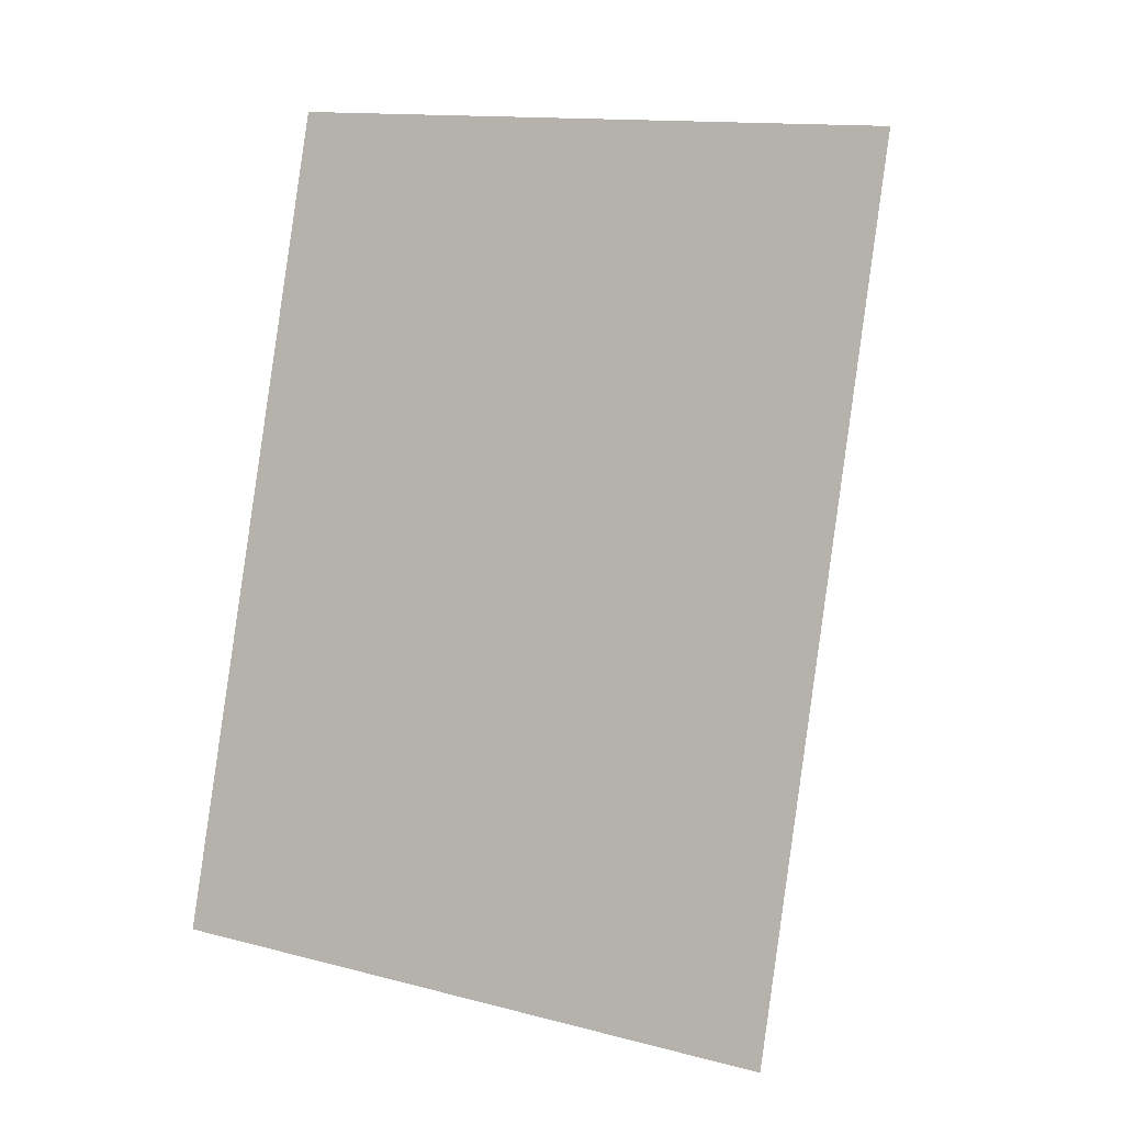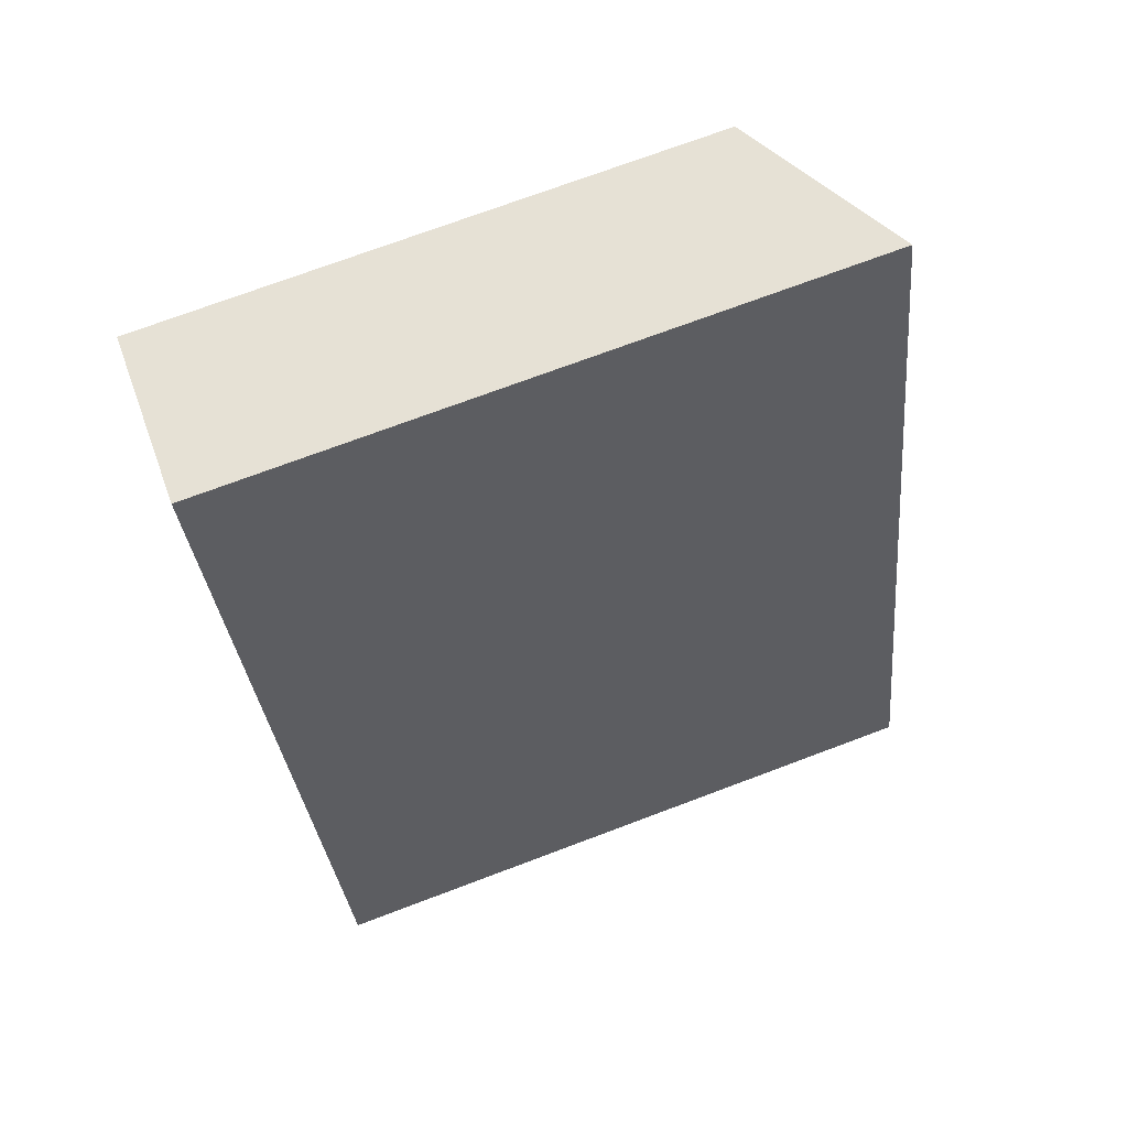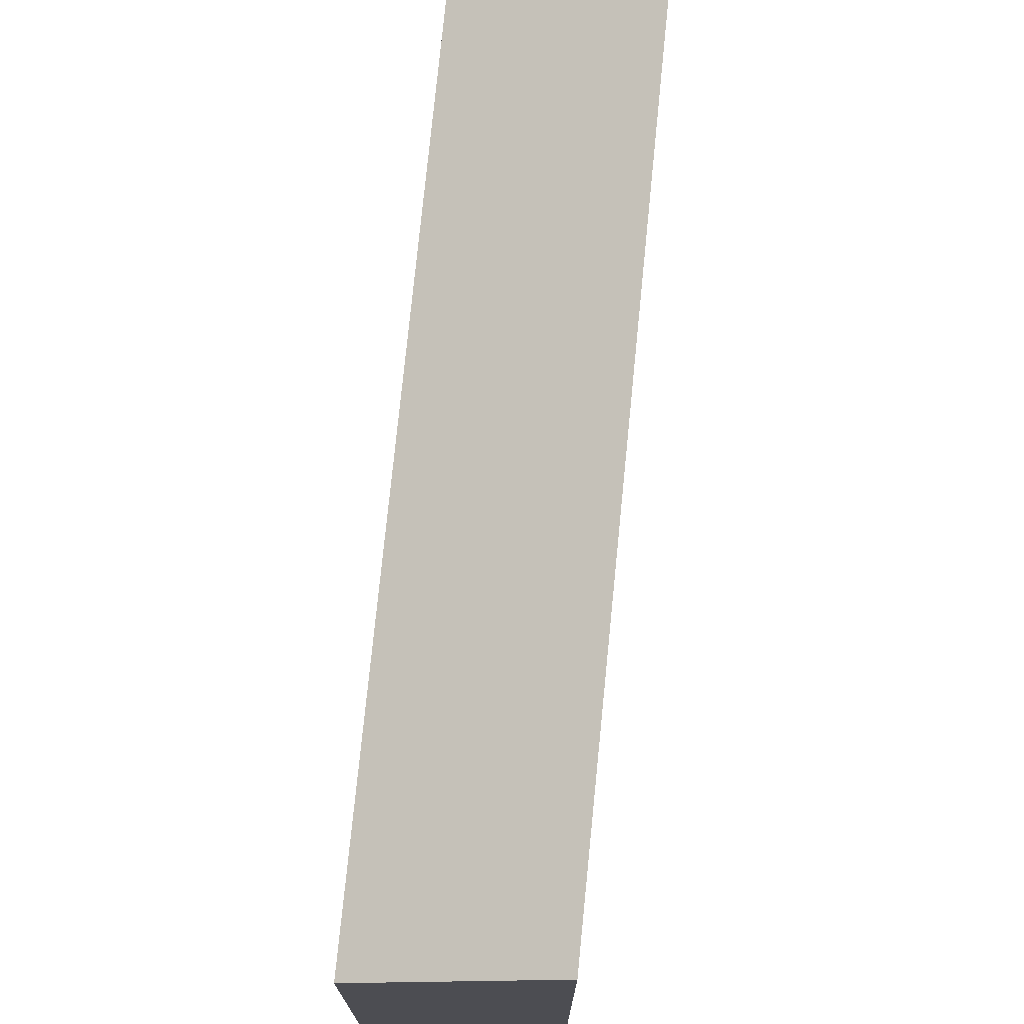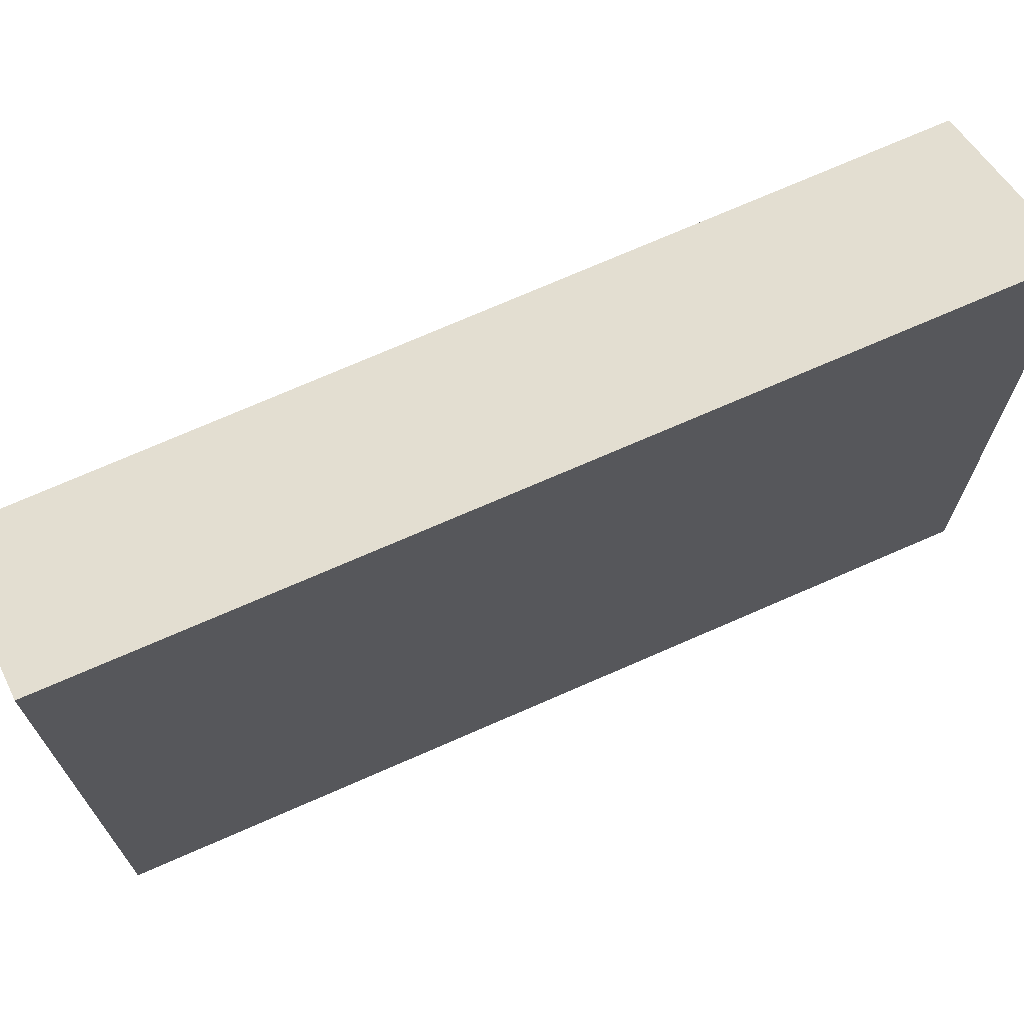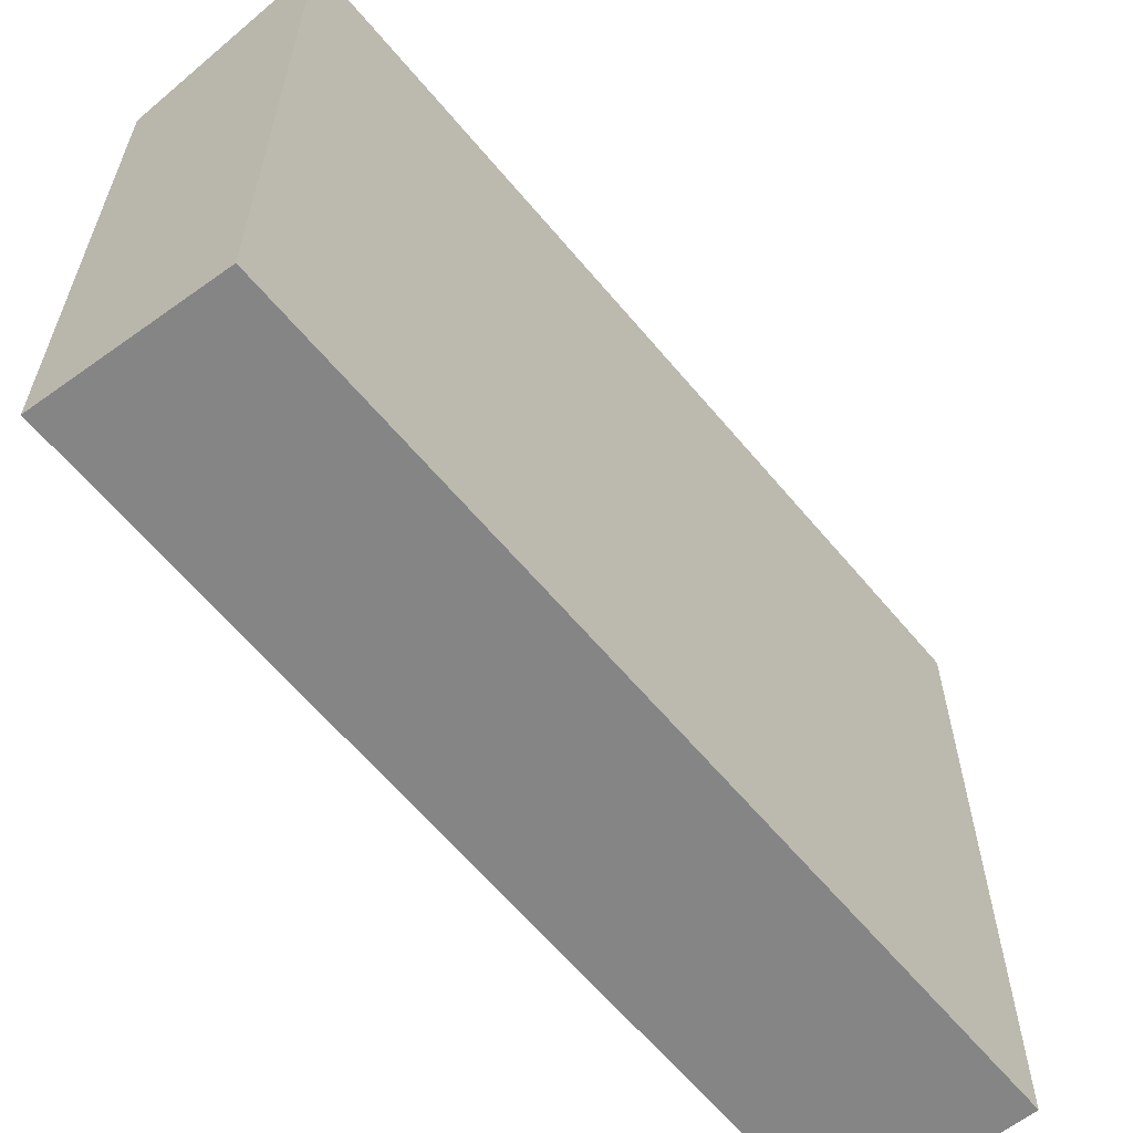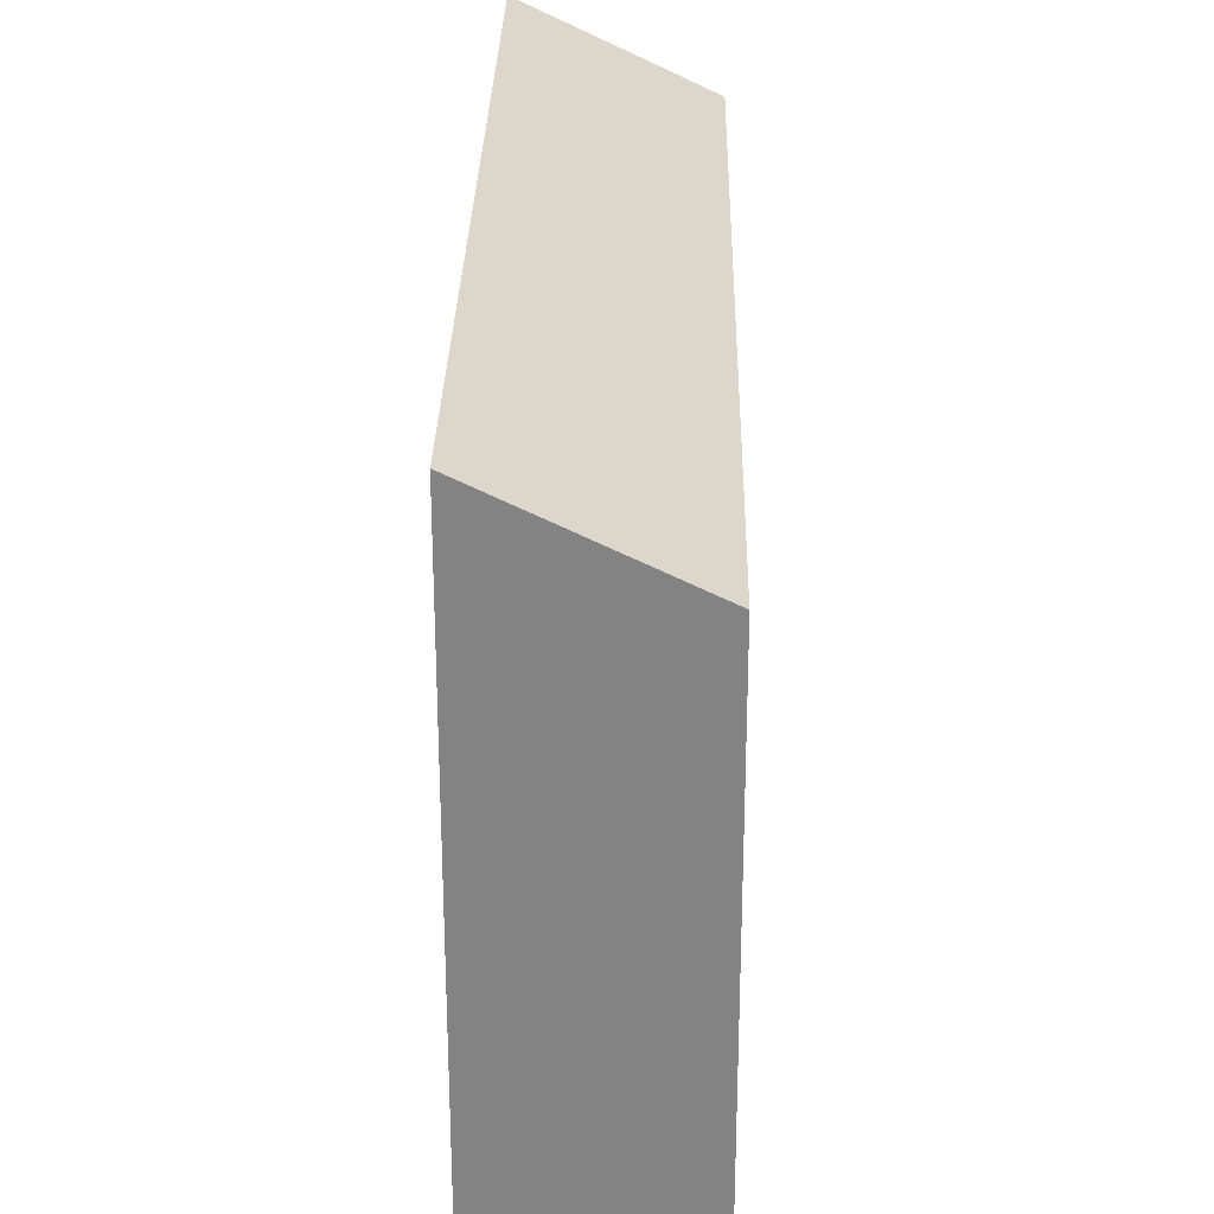
<metadata>
{"format":"obj","ext":"obj","renderer":"f3d","projection":"perspective","resolution":1024,"background":"white","views":[{"elev":13.6,"azim":120.2,"up":"+Z"},{"elev":72.9,"azim":69.4,"up":"+Z"},{"elev":73.7,"azim":-10.3,"up":"+Y"},{"elev":71.0,"azim":50.2,"up":"+Y"},{"elev":-61.9,"azim":23.6,"up":"+Y"},{"elev":28.9,"azim":165.2,"up":"+Y"}]}
</metadata>
<code>
v  2.747 6.525 -9.719
v  2.004 7.547 0.443
v  4.772 7.57 -9.174
v  0 6.525 3.995e-16
v  4.772 5.617e-16 -9.174
v  2.747 5.951e-16 -9.719
v  0 0 0
v  2.004 -2.713e-17 0.443
g defaultobject
f 1 2 3
f 2 1 4
f 5 1 3
f 1 5 6
f 6 4 1
f 4 6 7
f 4 8 2
f 8 4 7
f 2 5 3
f 5 2 8
f 8 6 5
f 6 8 7

</code>
